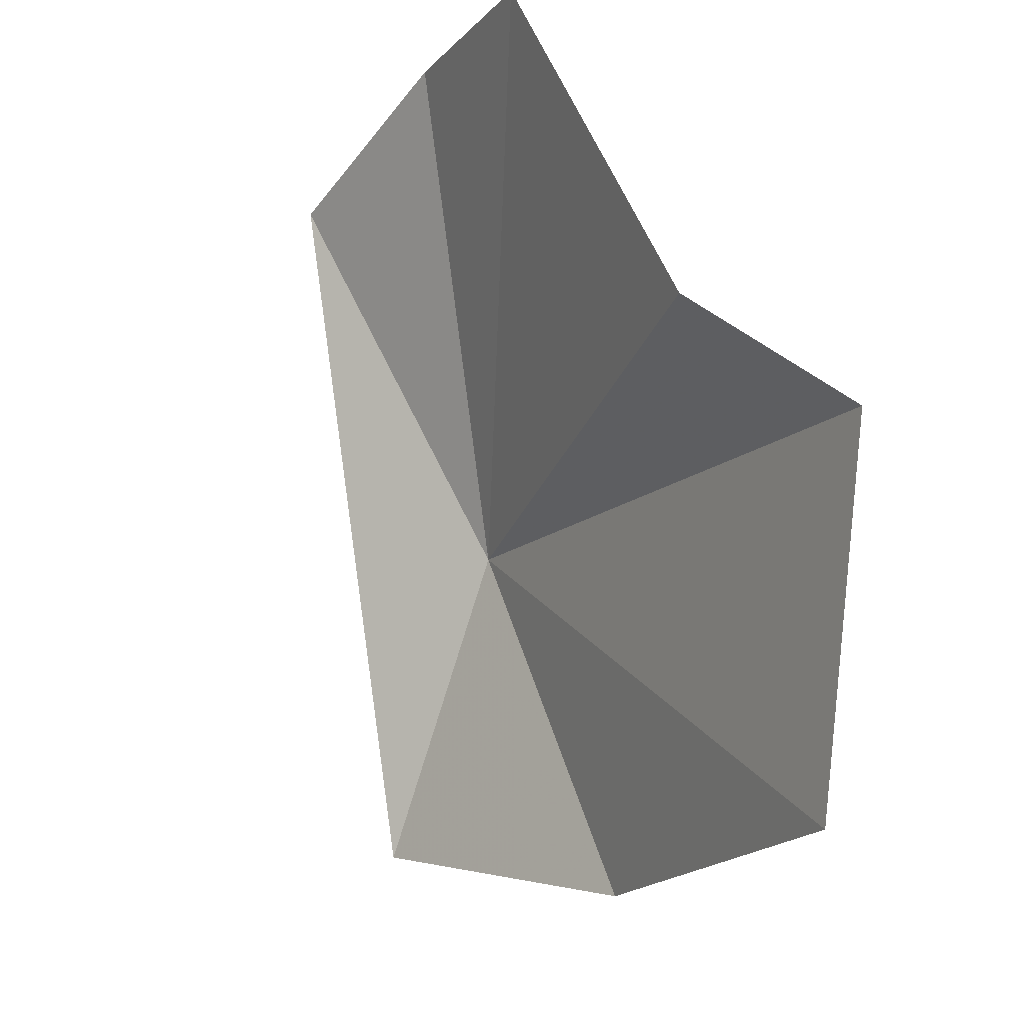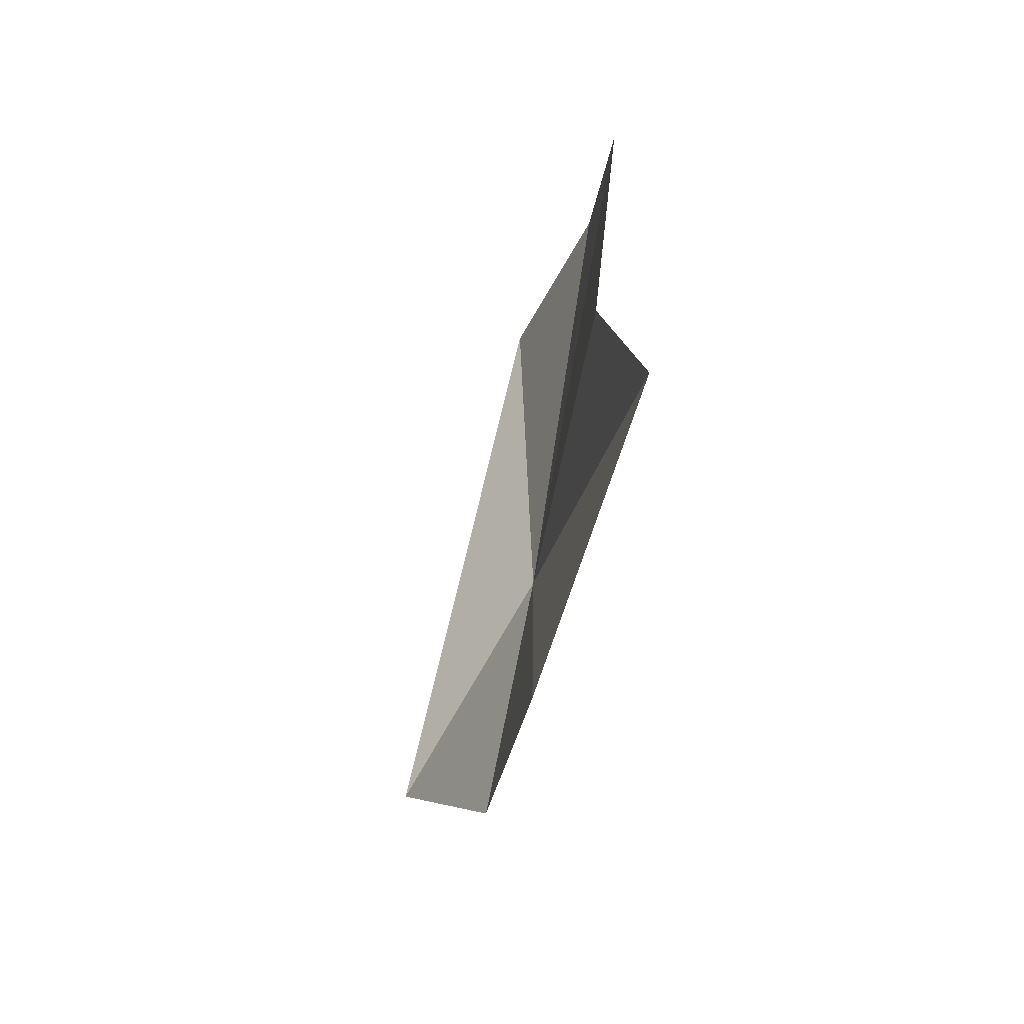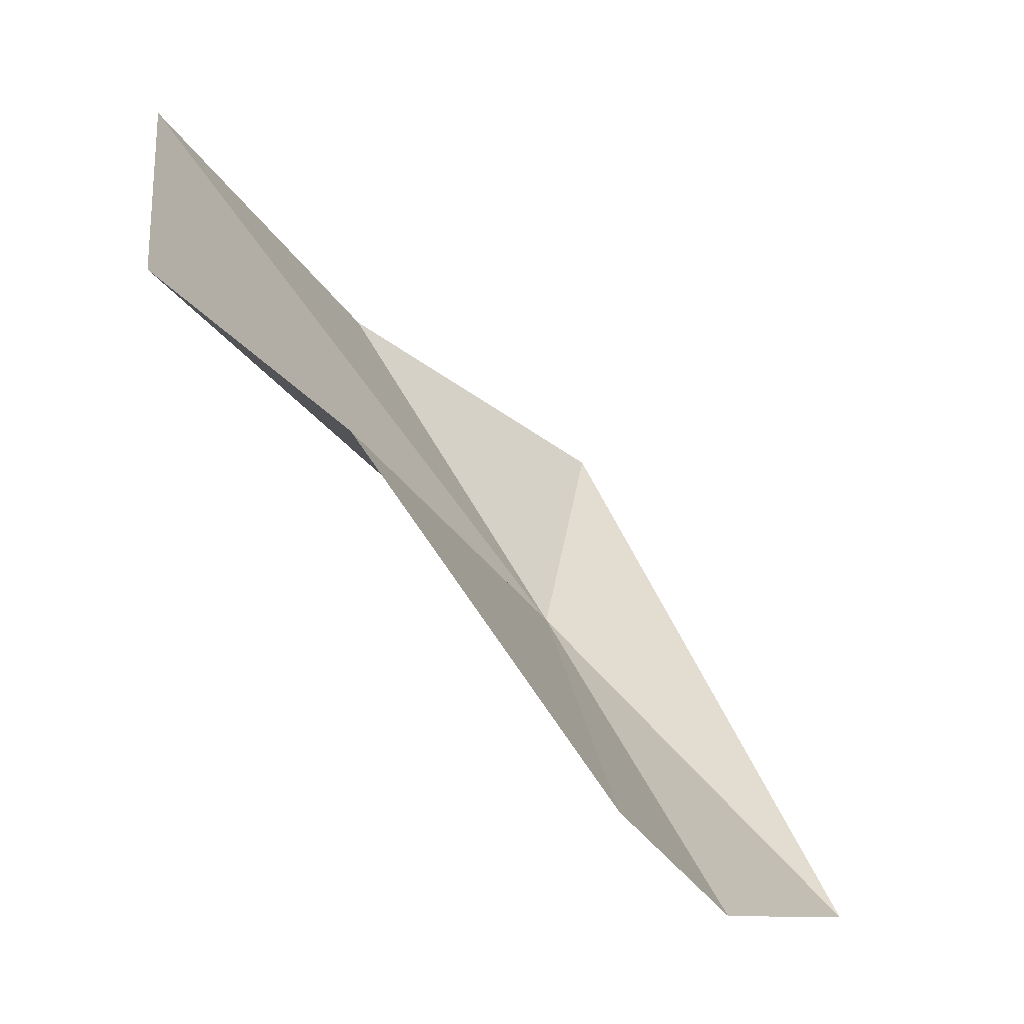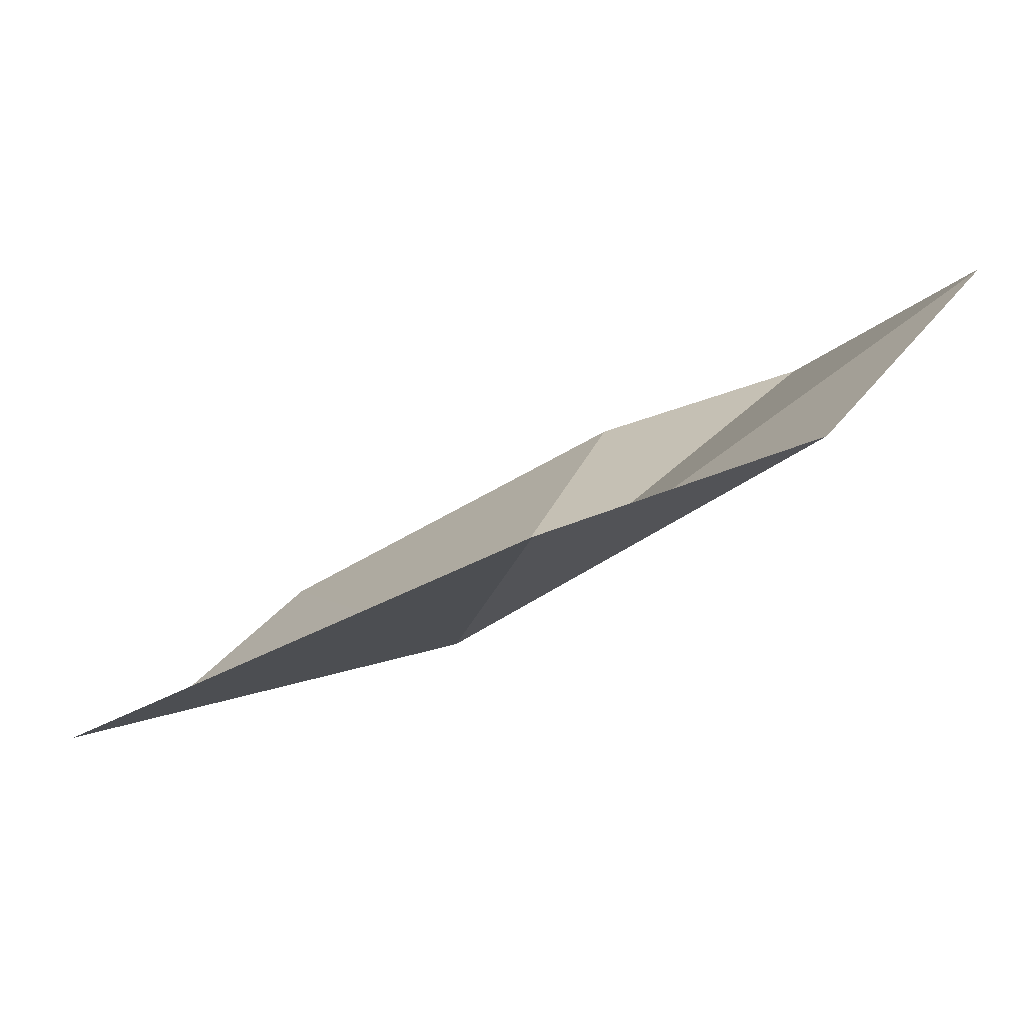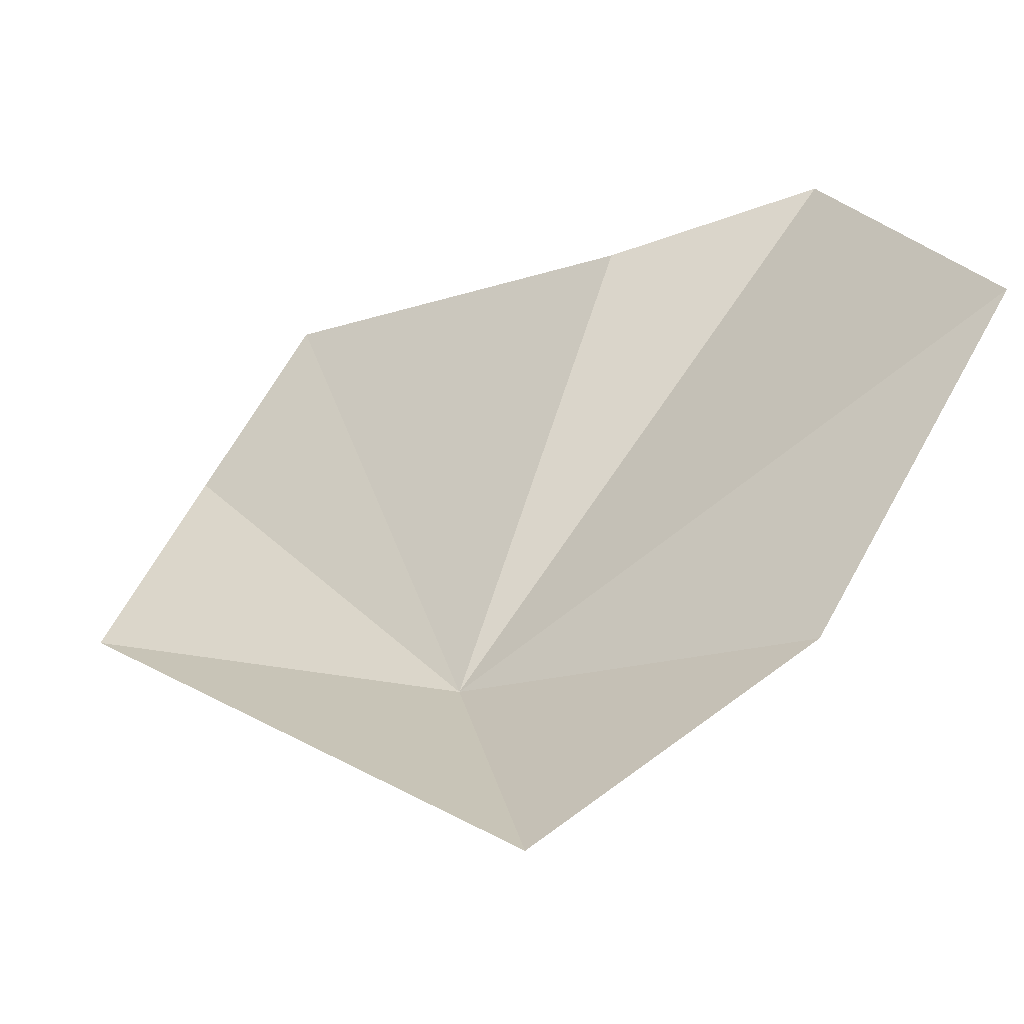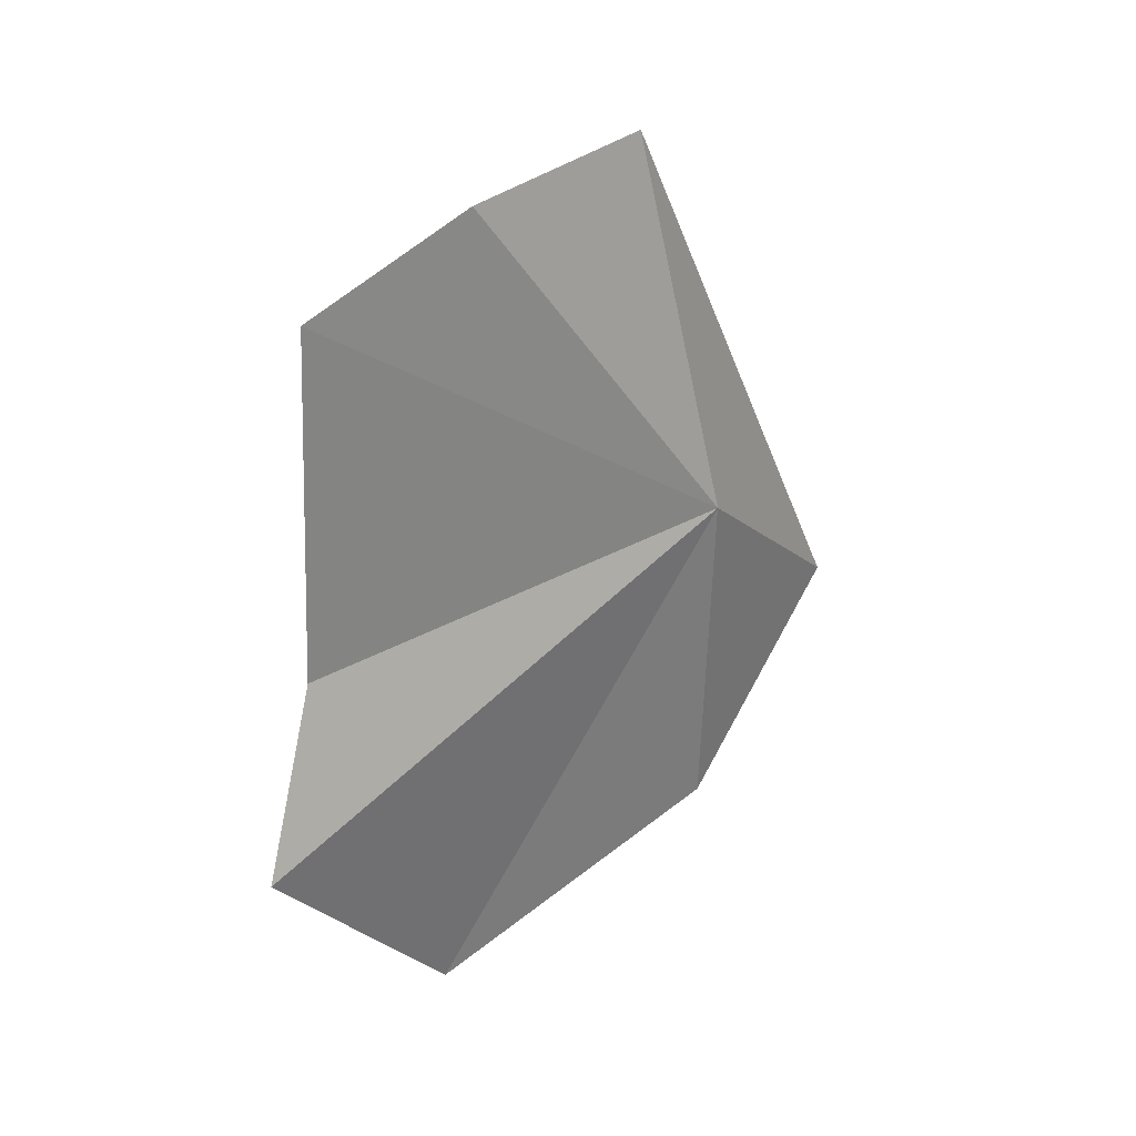
<metadata>
{"format":"obj","ext":"obj","renderer":"f3d","projection":"perspective","resolution":1024,"background":"white","views":[{"elev":56.8,"azim":-26.6,"up":"+Z"},{"elev":-50.5,"azim":8.8,"up":"+Y"},{"elev":66.7,"azim":141.1,"up":"+Z"},{"elev":-54.9,"azim":-63.2,"up":"+Z"},{"elev":-15.8,"azim":-61.8,"up":"+Z"},{"elev":23.9,"azim":77.8,"up":"+Y"}]}
</metadata>
<code>
v 9.95 30.81 13.11
v 9.873 30.3 13.11
v 10.01 30.1 13.54
v 10.11 31.31 13.49
v 9.947 31.36 13.23
v 9.692 30.58 12.87
v 10.13 30.68 13.73
v 10.2 30.41 13.8
v 10.18 31.19 13.72
f 1 3 2
f 1 5 4
f 1 2 6
f 1 7 8
f 1 9 7
f 1 4 9
f 1 6 5
f 1 8 3

</code>
